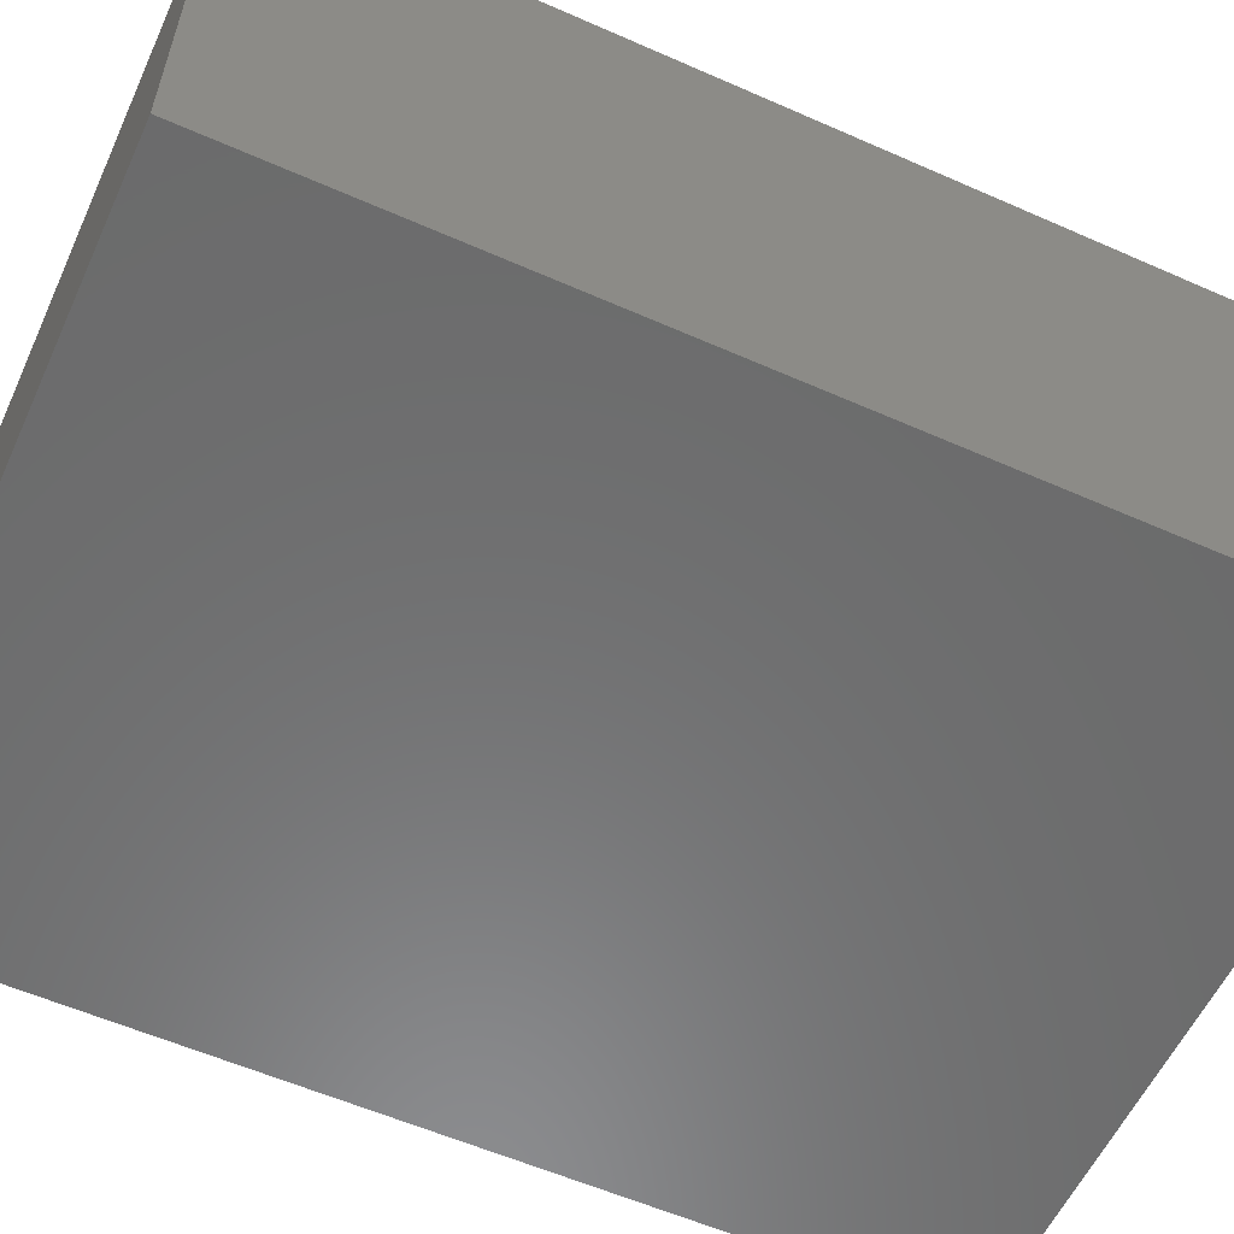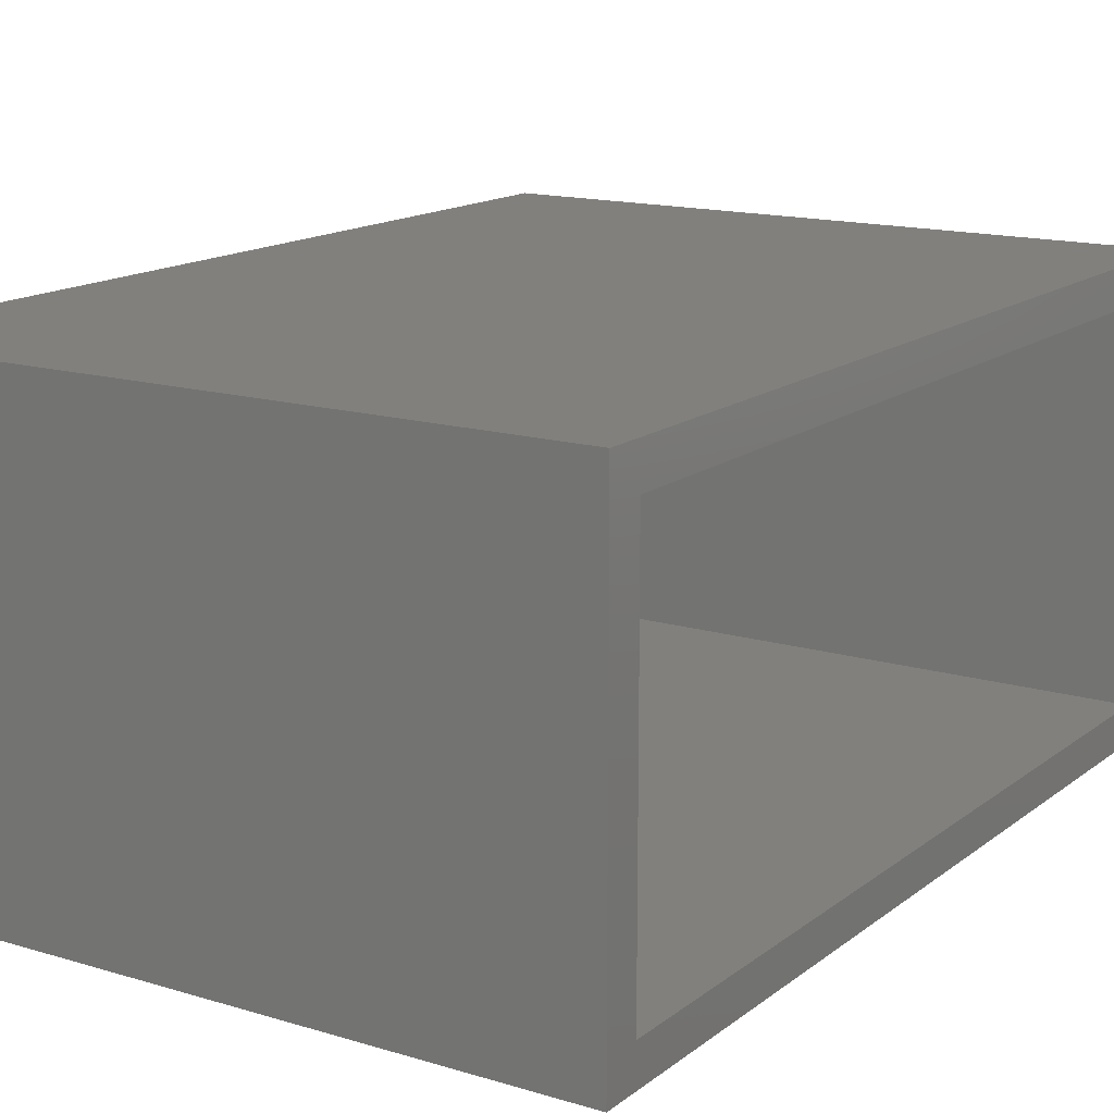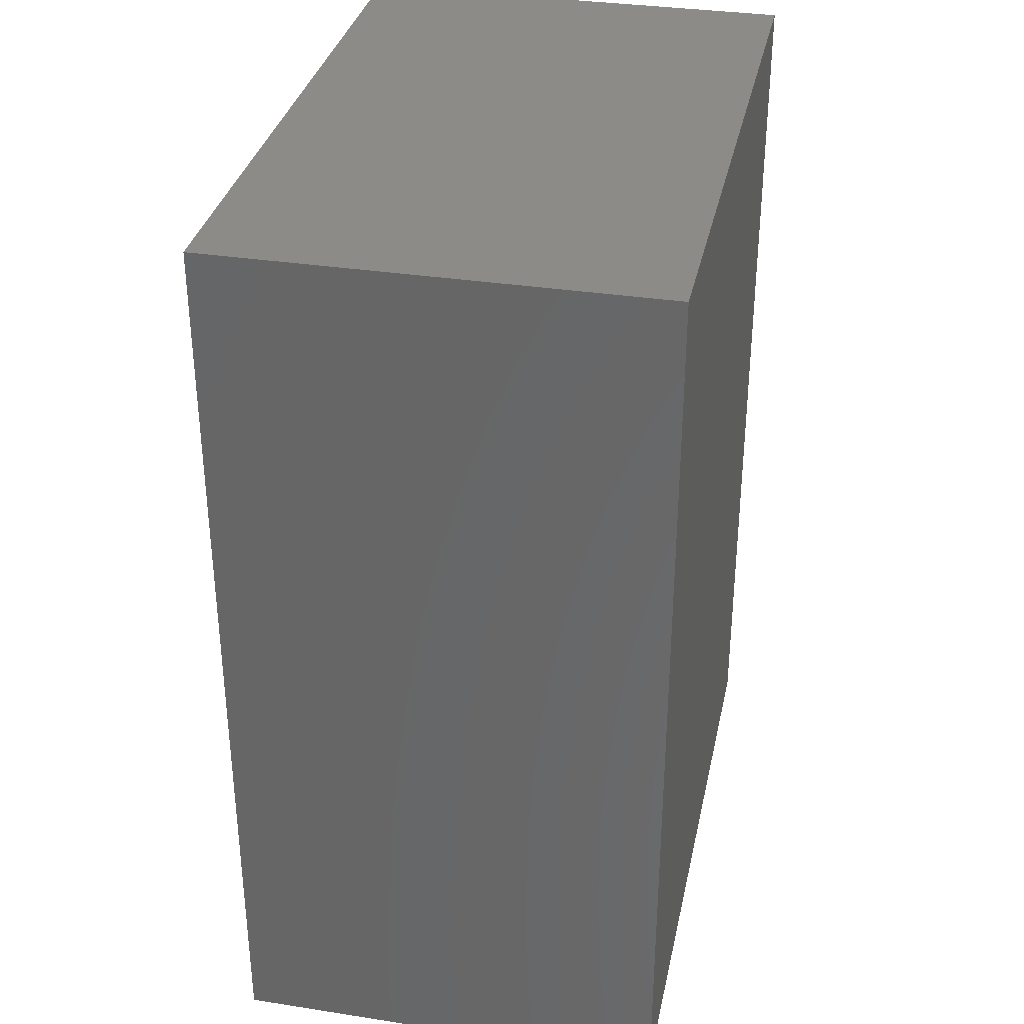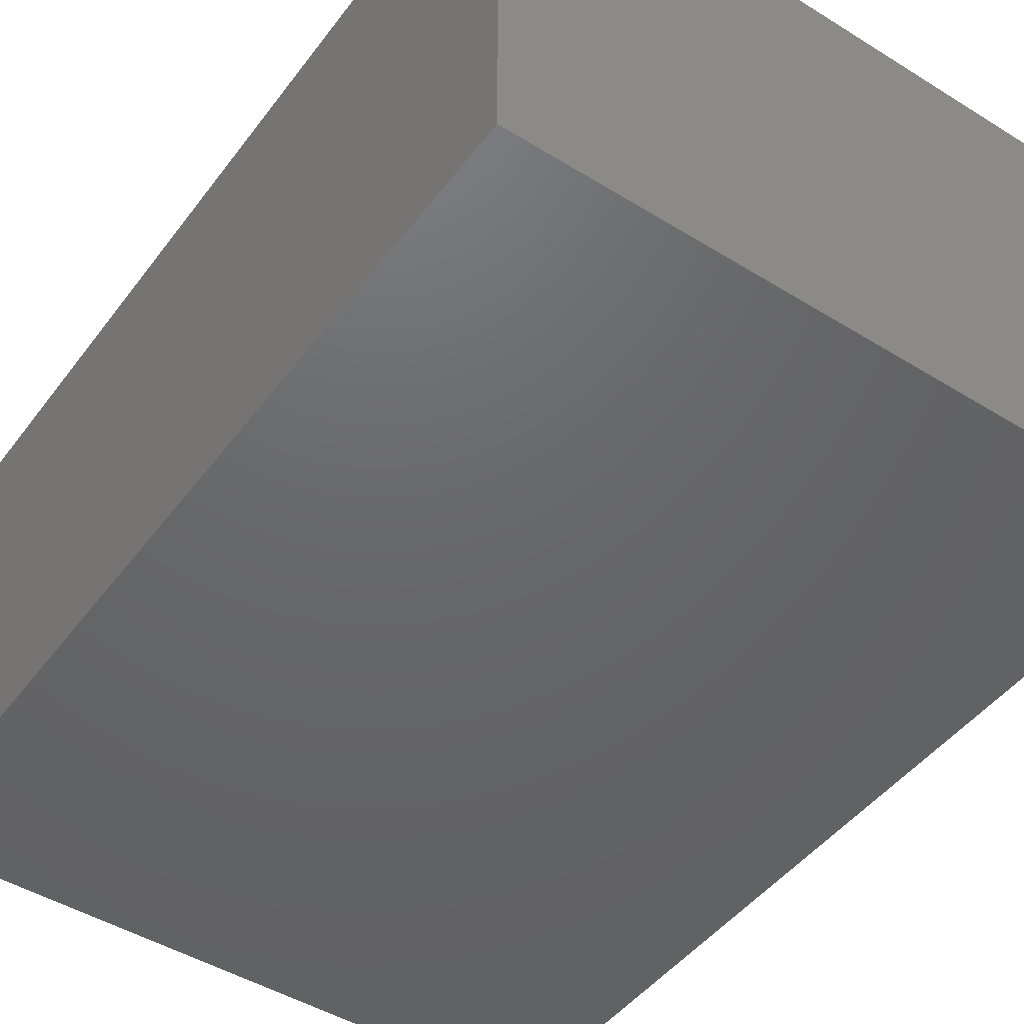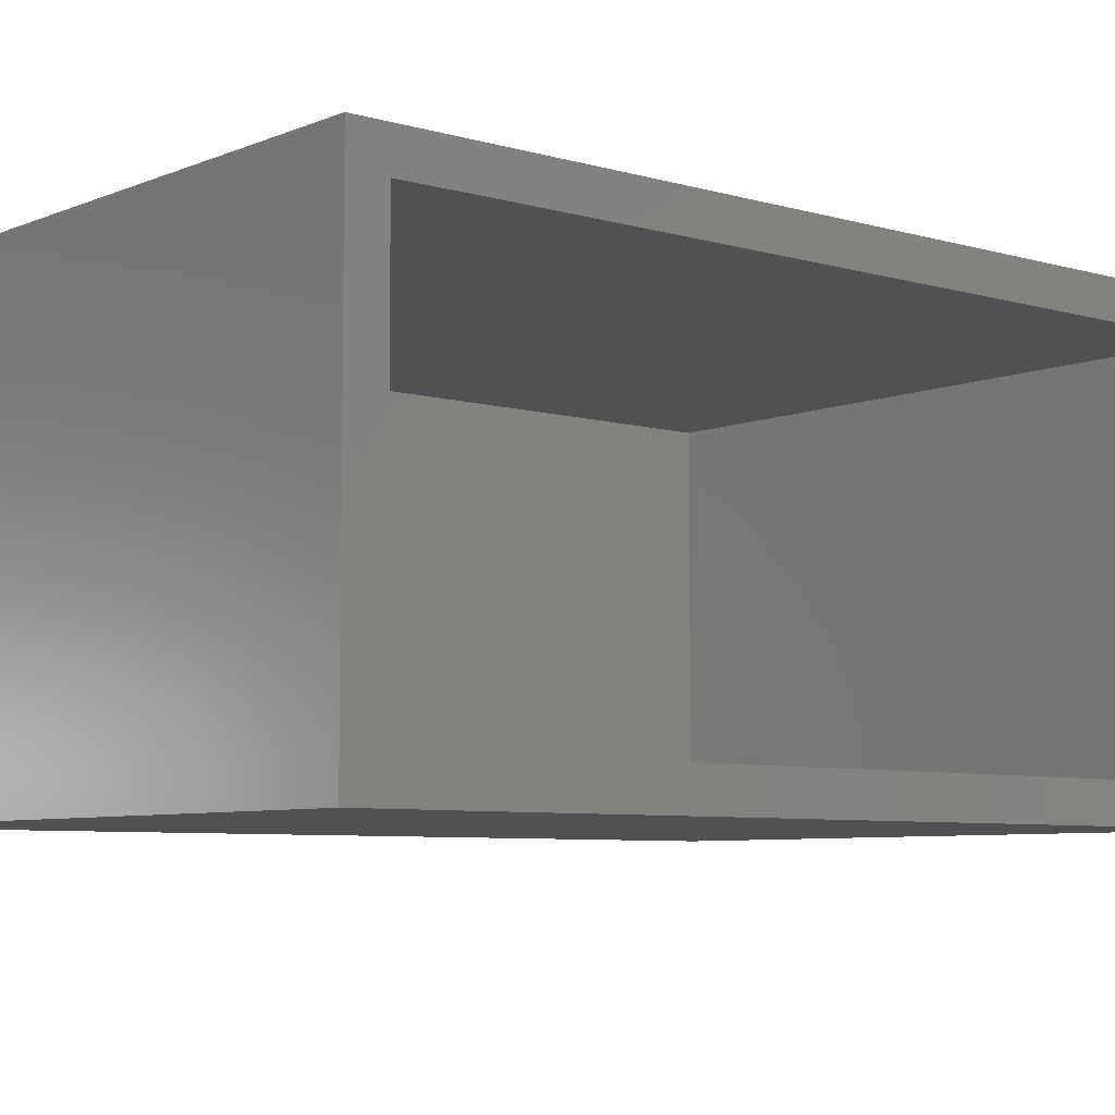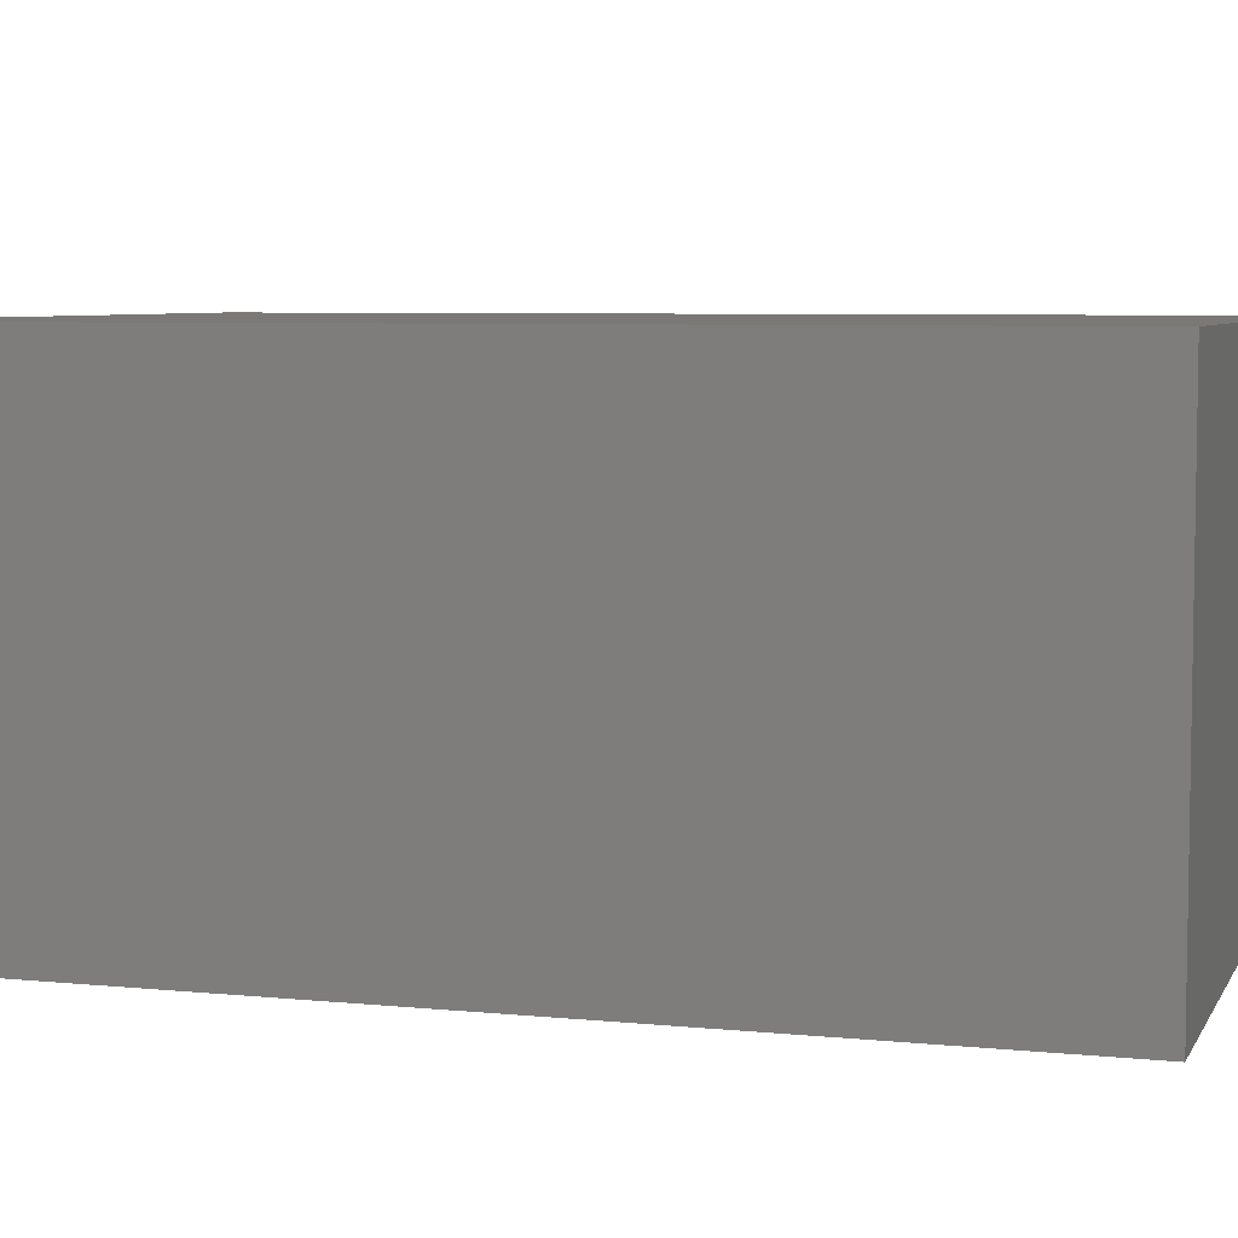
<metadata>
{"format":"stl","ext":"stl","renderer":"f3d","projection":"perspective","resolution":1024,"background":"white","views":[{"elev":-57.7,"azim":-114.6,"up":"+Z"},{"elev":15.0,"azim":32.8,"up":"+Z"},{"elev":33.8,"azim":-78.1,"up":"+Y"},{"elev":-47.0,"azim":-35.0,"up":"+Z"},{"elev":-6.7,"azim":49.8,"up":"+Z"},{"elev":6.0,"azim":-72.9,"up":"+Z"}]}
</metadata>
<code>
# stl→obj: 16 verts, 28 faces
v -0.002056 0.01562 0.3594
v -0.002056 -0.01562 0.3281
v -0.002056 0.01562 -0.01562
v -0.002056 -0.01562 0.01562
v -0.002056 -0.7656 -0.01562
v -0.002056 -0.7344 0.01562
v -0.002056 -0.7656 0.3594
v -0.002056 -0.7344 0.3281
v -0.5391 -0.7344 0.3281
v -0.5391 -0.7344 0.01562
v -0.5391 -0.01562 0.3281
v -0.5391 -0.01562 0.01562
v -0.5703 -0.7656 0.3594
v -0.5703 -0.7656 -0.01562
v -0.5703 0.01562 0.3594
v -0.5703 0.01562 -0.01562
f 1 2 3
f 3 2 4
f 3 4 5
f 5 4 6
f 5 6 7
f 7 6 8
f 7 8 1
f 1 8 2
f 9 8 10
f 10 8 6
f 2 11 4
f 4 11 12
f 10 6 12
f 12 6 4
f 9 11 8
f 8 11 2
f 13 14 7
f 7 14 5
f 1 3 15
f 15 3 16
f 15 16 13
f 13 16 14
f 14 16 5
f 5 16 3
f 13 7 15
f 15 7 1
f 11 9 12
f 12 9 10

</code>
